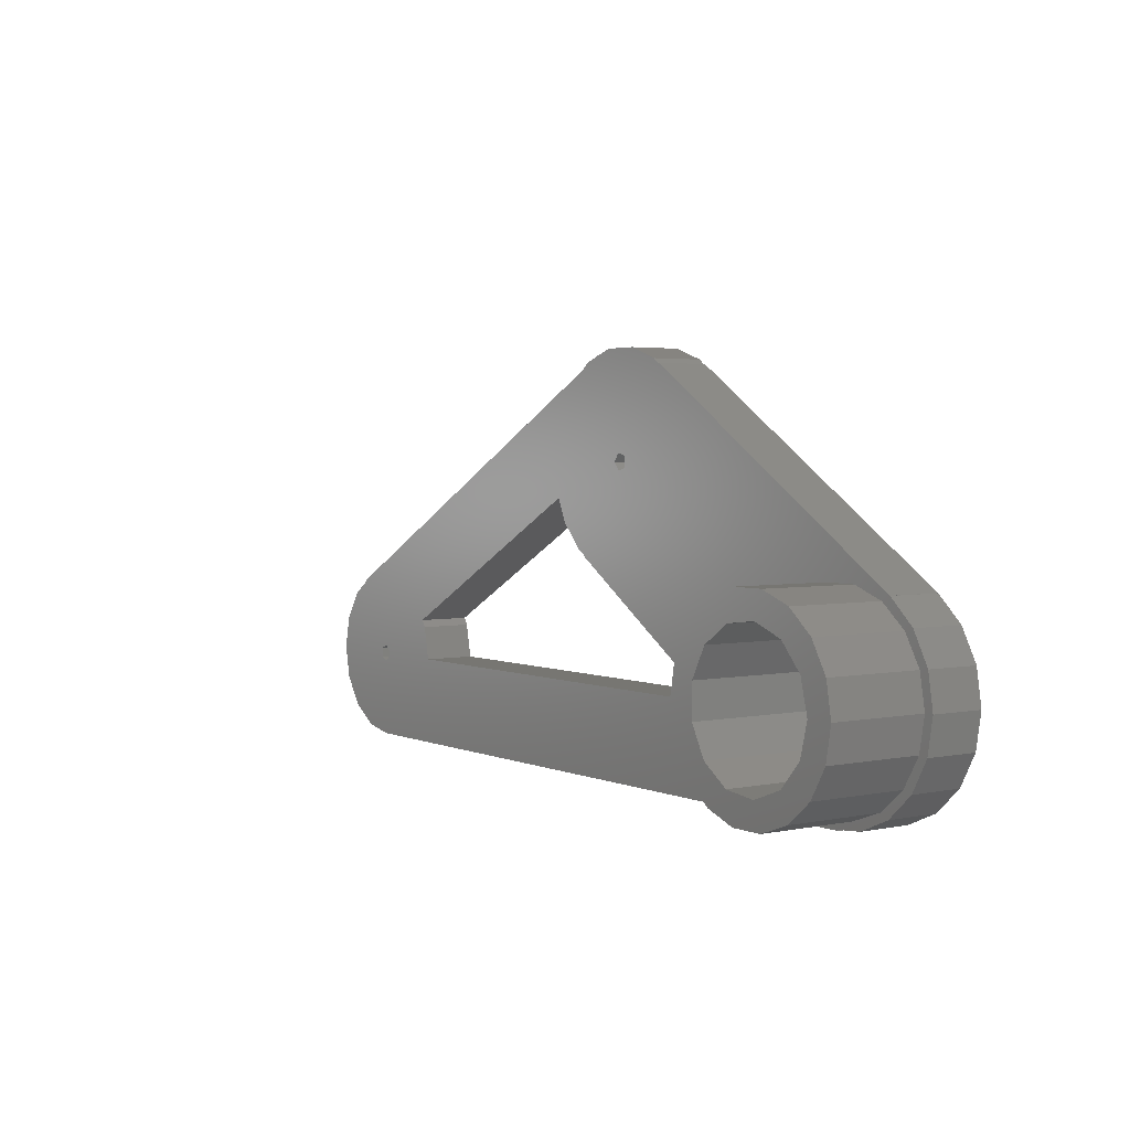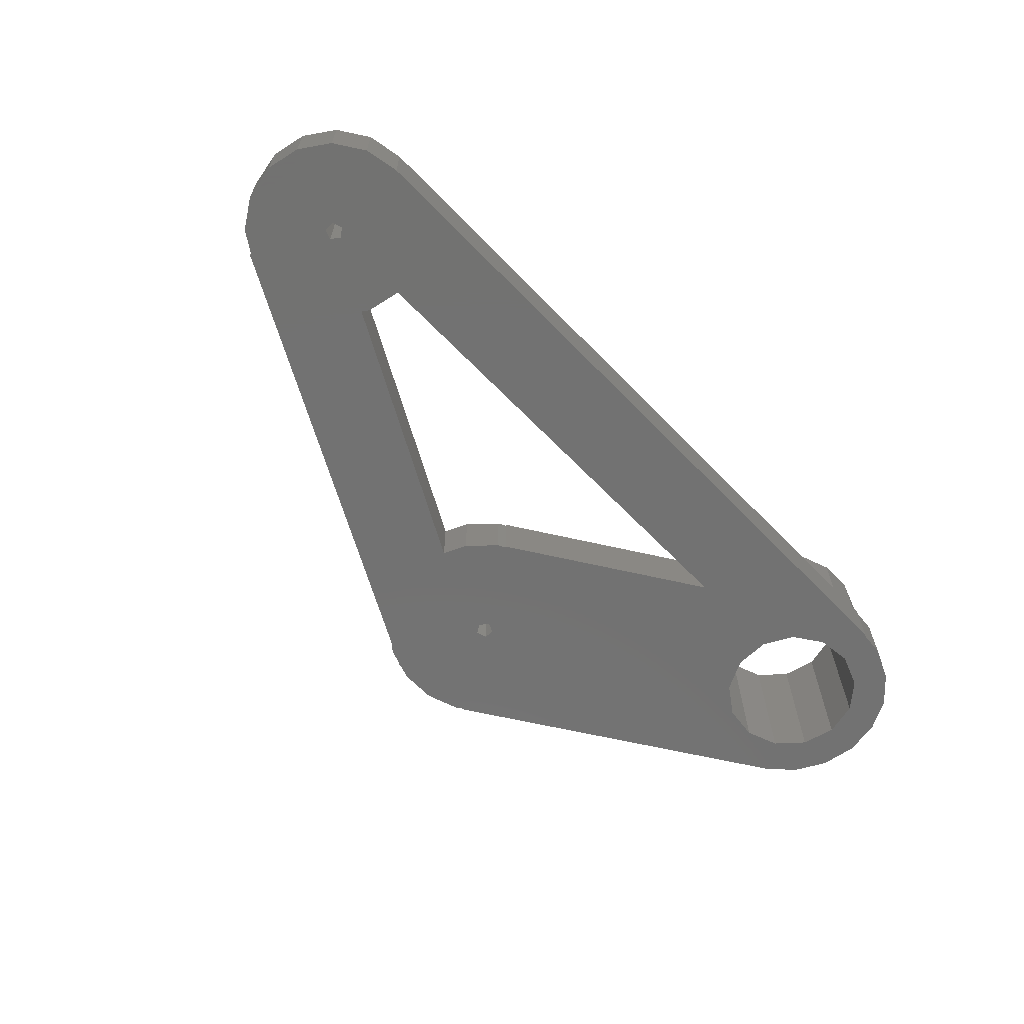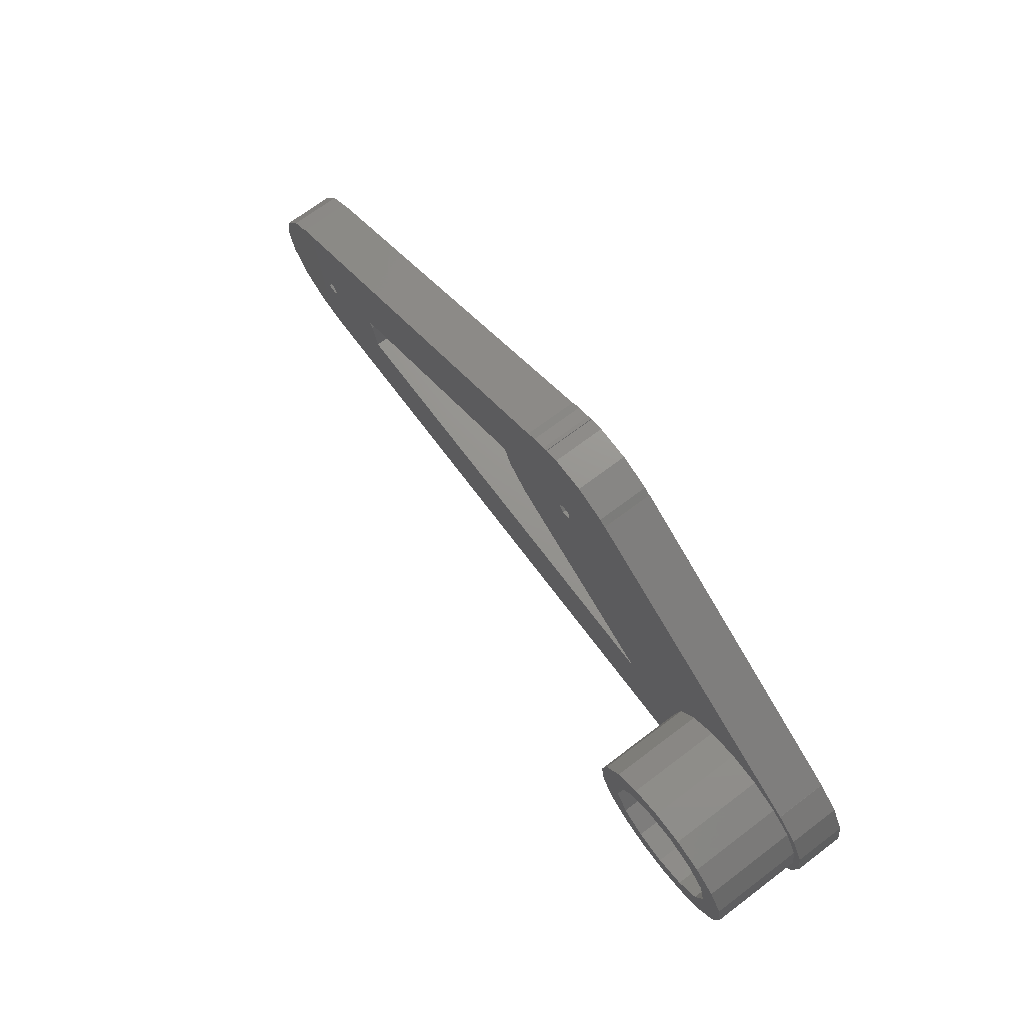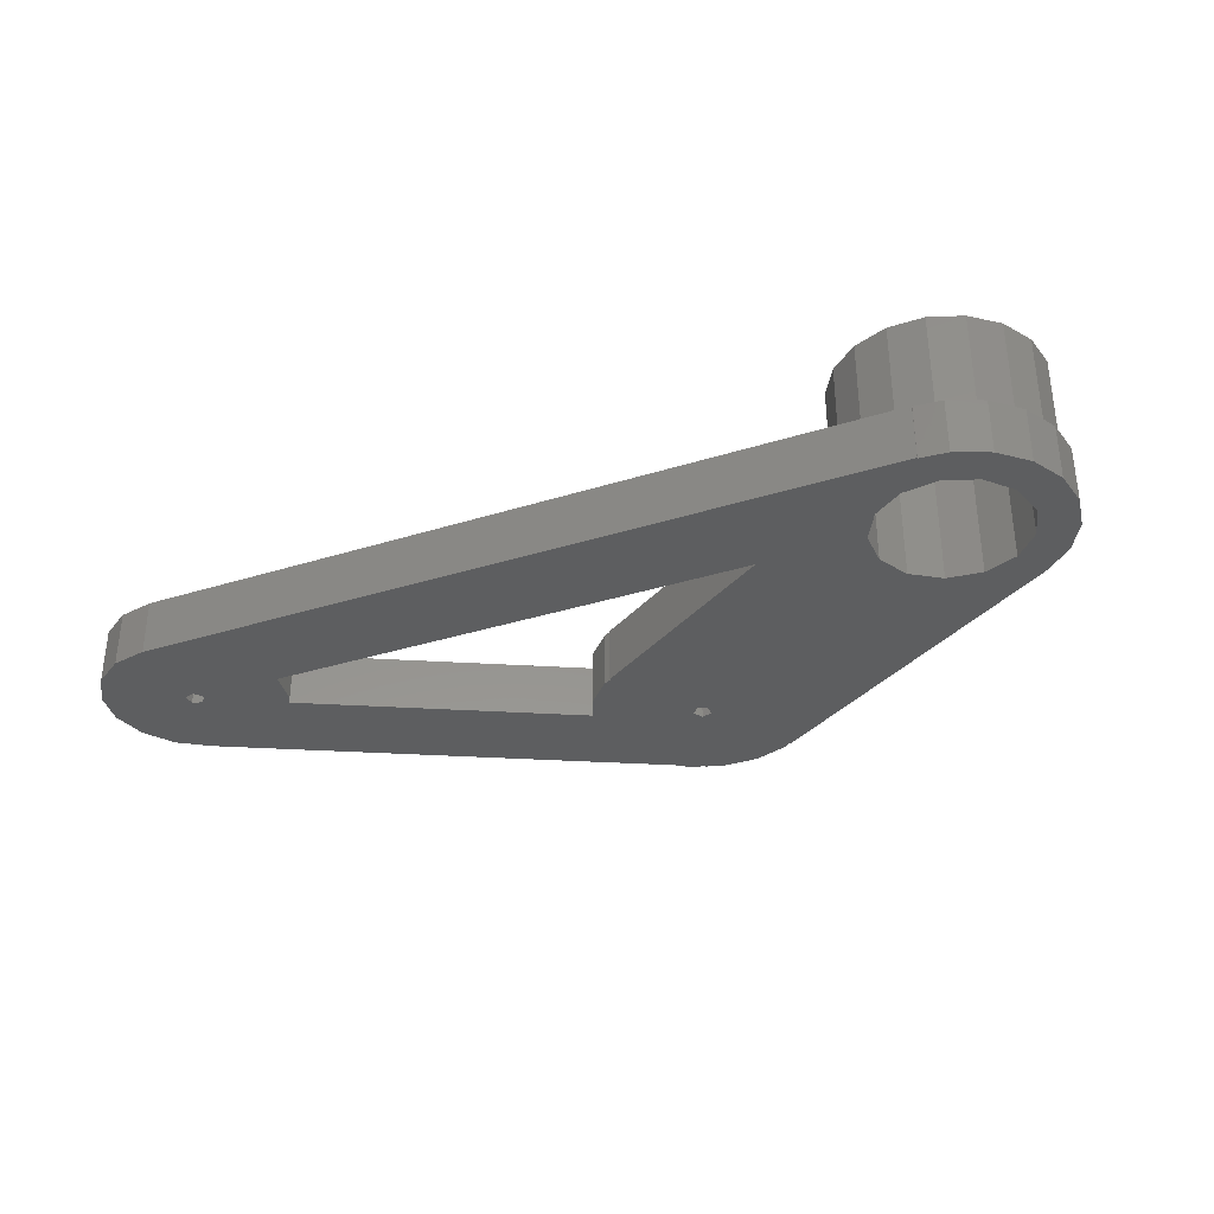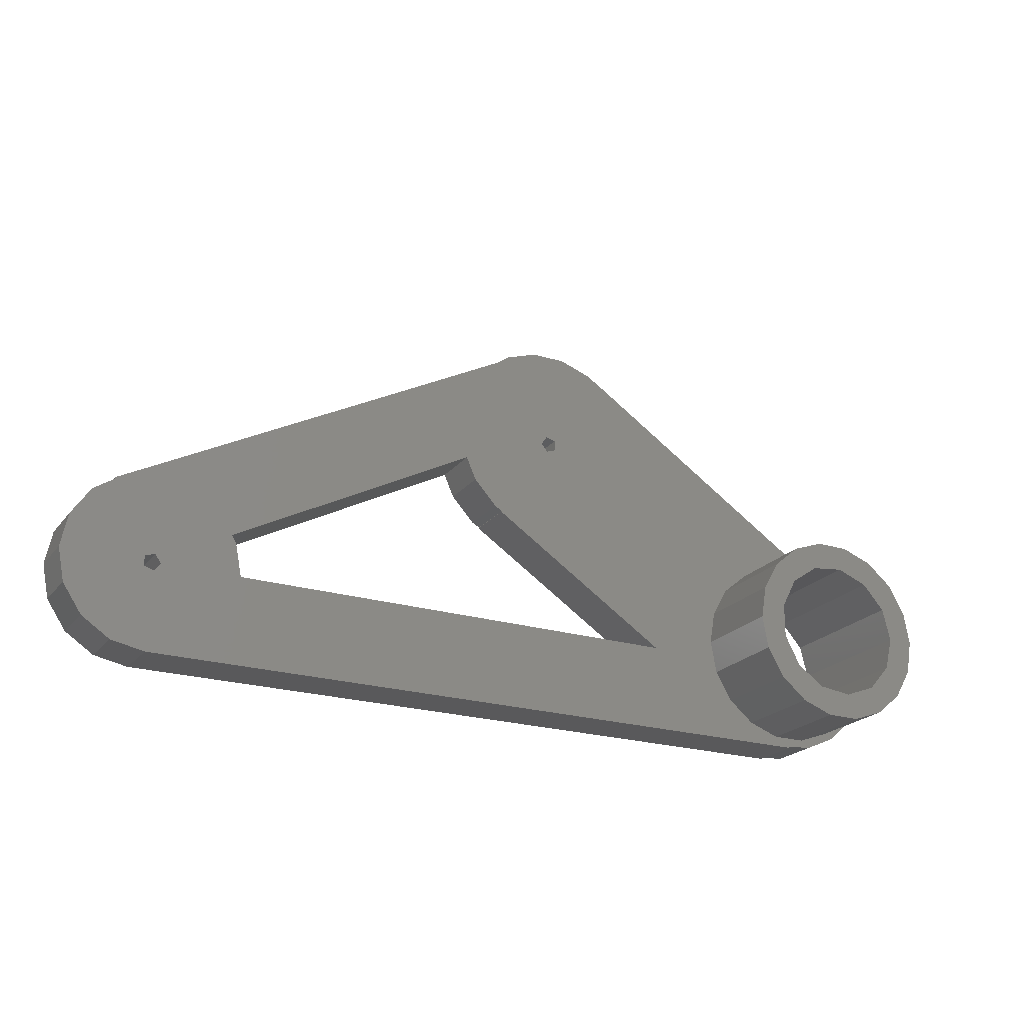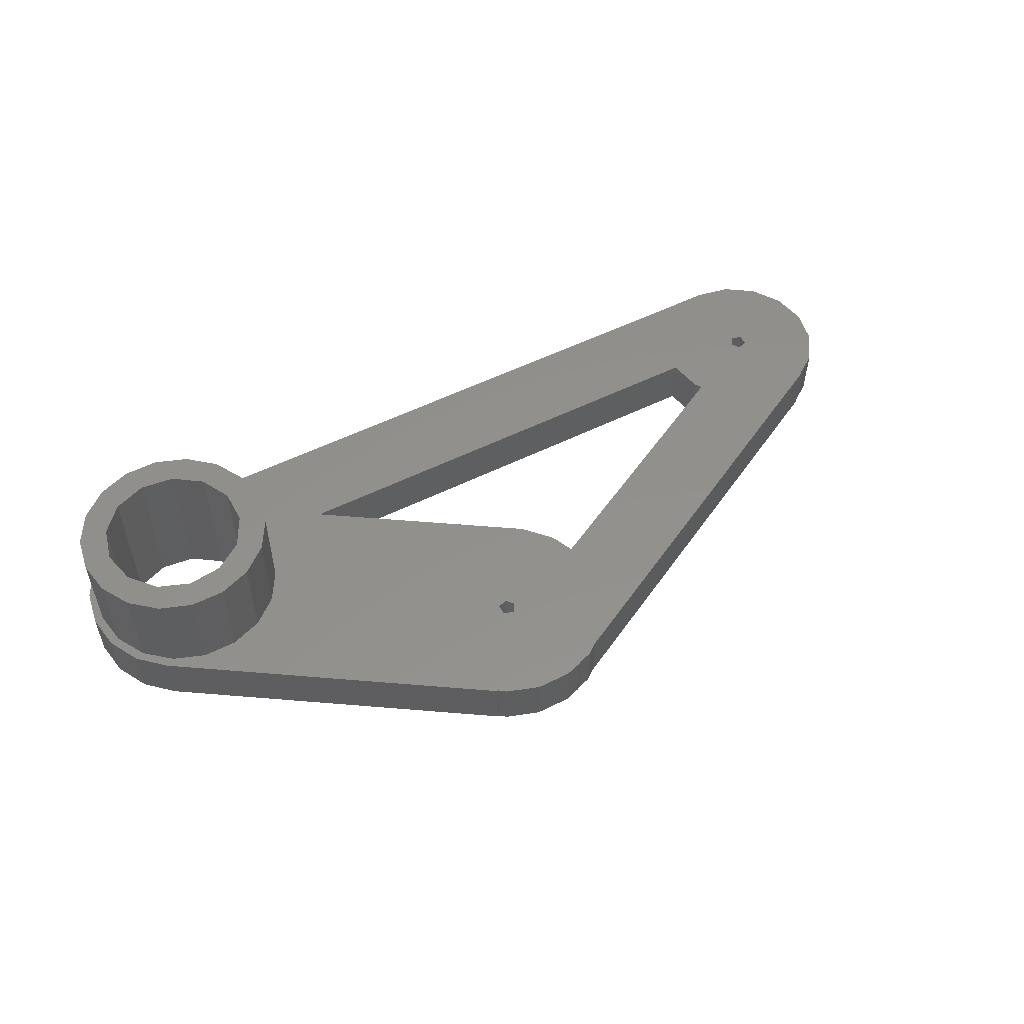
<metadata>
{"format":"stl","ext":"stl","renderer":"f3d","projection":"perspective","resolution":1024,"background":"white","views":[{"elev":3.1,"azim":54.8,"up":"+Y"},{"elev":-64.1,"azim":-46.0,"up":"+Z"},{"elev":71.2,"azim":53.1,"up":"+Y"},{"elev":-33.8,"azim":23.2,"up":"+Z"},{"elev":-22.1,"azim":-28.0,"up":"+Y"},{"elev":53.6,"azim":152.1,"up":"+Z"}]}
</metadata>
<code>
# stl→obj: 160 verts, 336 faces
v -26 5 0
v -25.62 3.087 0
v -26 5 3
v -25.62 3.087 3
v -25.62 6.913 0
v -24.54 8.536 0
v -23.31 9.352 0
v -23.35 9.415 0
v -0.217 21.71 0
v 0.356 22.16 0
v 1.131 22.43 0
v 1.375 22.56 0
v 1.395 22.52 0
v 2.222 22.81 0
v 4.198 22.81 0
v 6.068 22.18 0
v 6.461 21.87 0
v 6.494 21.93 0
v 23.27 11.03 0
v -0.041 11.86 0
v 16.12 6.957 0
v 10.52 5 0
v 20.48 9.971 0
v 23.28 11.02 0
v 24.73 9.685 0
v 23.54 7.859 0
v 25.68 7.948 0
v 26 6 0
v 24 6 0
v 22.27 2.708 0
v 25.68 4.052 0
v 24.73 2.315 0
v 20.48 2.029 0
v 23.28 0.977 0
v 21.47 0.184 0
v 20 0.061 0
v 20 0 0
v -21 0 0
v -22.91 0.381 0
v -24.54 1.464 0
v -16 5 0
v -20.84 4.524 0
v -20.5 5 0
v -21.41 5.294 0
v -21.41 4.706 0
v -20.84 5.476 0
v 3.047 17.36 0
v 3.616 17.21 0
v -16.65 7.314 0
v 16.12 5.043 0
v -16.38 6.913 0
v 3.097 16.41 0
v -0.445 12.15 0
v 2.727 16.87 0
v -1.787 13.6 0
v -2.366 14.91 0
v -0.008 11.91 0
v 3.646 16.62 0
v 17.01 3.348 0
v 18.58 2.26 0
v 23.54 4.141 0
v 18.58 9.74 0
v 22.27 9.292 0
v 17.01 8.652 0
v -25.62 6.913 3
v -22.91 0.381 3
v -24.54 1.464 3
v -21 0 3
v -21.41 4.706 3
v 17.25 1.237 3
v -16 5 3
v 20 0 3
v -0.041 11.86 3
v 15.79 9.535 3
v 17.25 10.76 3
v 10.52 5 3
v 15.79 2.465 3
v 14.5 6 3
v 25.17 4.119 3
v 24.21 2.465 3
v 25.68 4.052 3
v 6.494 21.93 3
v 6.461 21.87 3
v 23.27 11.03 3
v -0.217 21.71 3
v -23.31 9.352 3
v 4.198 22.81 3
v 6.068 22.18 3
v 2.222 22.81 3
v 1.395 22.52 3
v 1.375 22.56 3
v 1.131 22.43 3
v -24.54 8.536 3
v 0.356 22.16 3
v -20.84 5.476 3
v -20.5 5 3
v -20.84 4.524 3
v -21.41 5.294 3
v 14.83 4.119 3
v -2.366 14.91 3
v 19.04 11.42 3
v -1.787 13.6 3
v 24.21 9.535 3
v 25.17 7.881 3
v 25.68 7.948 3
v 20.96 11.42 3
v 14.83 7.881 3
v -0.445 12.15 3
v 3.047 17.36 3
v 2.727 16.87 3
v 3.646 16.62 3
v 3.097 16.41 3
v 3.616 17.21 3
v 25.5 6 3
v 26 6 3
v 22.75 1.237 3
v 20.96 0.5836 3
v 23.28 0.977 3
v 20 0.061 3
v -0.008 11.91 3
v 22.75 10.76 3
v 24.73 9.685 3
v 19.04 0.5836 3
v 24.73 2.315 3
v 23.28 11.02 3
v -16.38 6.913 3
v -16.65 7.314 3
v 21.47 0.184 3
v -23.35 9.415 3
v 17.01 8.652 8.5
v 16.12 6.957 8.5
v 16.12 5.043 8.5
v 18.58 9.74 8.5
v 20.48 9.971 8.5
v 22.27 9.292 8.5
v 23.54 7.859 8.5
v 24 6 8.5
v 23.54 4.141 8.5
v 22.27 2.708 8.5
v 20.48 2.029 8.5
v 18.58 2.26 8.5
v 17.01 3.348 8.5
v 14.83 4.119 8.5
v 15.79 2.465 8.5
v 14.5 6 8.5
v 17.25 1.237 8.5
v 19.04 0.5836 8.5
v 20.96 0.5836 8.5
v 22.75 1.237 8.5
v 24.21 2.465 8.5
v 25.17 4.119 8.5
v 25.5 6 8.5
v 25.17 7.881 8.5
v 24.21 9.535 8.5
v 22.75 10.76 8.5
v 20.96 11.42 8.5
v 19.04 11.42 8.5
v 17.25 10.76 8.5
v 15.79 9.535 8.5
v 14.83 7.881 8.5
f 1 2 3
f 3 2 4
f 1 5 2
f 2 5 6
f 2 6 7
f 7 8 9
f 7 9 2
f 9 10 11
f 9 11 2
f 11 12 2
f 2 12 13
f 2 13 14
f 2 14 15
f 2 15 16
f 2 16 17
f 17 18 19
f 20 21 22
f 23 24 25
f 26 25 27
f 26 28 29
f 30 31 32
f 33 32 34
f 2 34 35
f 2 35 36
f 2 36 37
f 2 37 38
f 2 38 39
f 2 39 40
f 41 42 43
f 17 44 2
f 29 28 31
f 44 45 2
f 45 42 2
f 41 43 46
f 17 46 44
f 47 17 48
f 17 49 46
f 50 22 21
f 49 51 46
f 22 2 41
f 42 41 2
f 20 19 19
f 52 19 20
f 52 53 54
f 47 53 55
f 17 55 56
f 17 56 49
f 54 53 47
f 17 47 55
f 52 57 53
f 52 20 57
f 58 19 52
f 17 19 58
f 17 58 48
f 59 2 22
f 60 2 59
f 30 32 33
f 2 60 34
f 60 33 34
f 29 31 61
f 61 31 30
f 20 24 62
f 20 19 24
f 63 25 26
f 20 62 64
f 62 24 23
f 20 64 21
f 59 22 50
f 23 25 63
f 41 46 51
f 26 27 28
f 1 3 5
f 5 3 65
f 65 3 4
f 66 65 67
f 67 65 4
f 68 65 66
f 69 65 68
f 70 71 72
f 73 74 75
f 76 70 77
f 73 76 78
f 79 80 81
f 82 83 84
f 85 86 65
f 87 65 88
f 89 65 87
f 90 65 89
f 91 65 90
f 92 65 91
f 85 65 92
f 86 93 65
f 94 85 92
f 95 96 72
f 97 69 68
f 98 65 69
f 95 65 98
f 96 97 72
f 71 65 95
f 72 97 68
f 76 77 99
f 76 71 70
f 83 65 100
f 101 100 102
f 103 104 105
f 101 106 100
f 73 107 74
f 75 101 108
f 72 71 95
f 109 100 110
f 111 112 84
f 83 100 109
f 83 113 84
f 113 111 84
f 114 79 115
f 110 100 112
f 116 117 118
f 70 72 119
f 75 120 73
f 121 103 122
f 104 114 115
f 70 119 123
f 80 116 124
f 73 78 107
f 106 84 84
f 102 108 101
f 112 106 84
f 112 100 106
f 125 121 122
f 122 103 105
f 105 104 115
f 126 127 65
f 115 79 81
f 75 108 120
f 81 80 124
f 124 116 118
f 118 117 128
f 117 123 128
f 127 100 65
f 83 88 65
f 85 129 86
f 106 125 84
f 106 121 125
f 99 78 76
f 123 119 128
f 109 113 83
f 71 126 65
f 2 40 4
f 4 40 67
f 67 40 39
f 66 67 39
f 66 39 38
f 68 66 38
f 68 38 37
f 72 68 37
f 72 37 36
f 119 72 36
f 119 36 35
f 128 119 35
f 128 35 34
f 118 128 34
f 118 34 32
f 124 118 32
f 124 32 31
f 81 124 31
f 81 31 28
f 115 81 28
f 28 27 105
f 115 28 105
f 27 25 122
f 105 27 122
f 24 125 25
f 25 125 122
f 19 84 24
f 24 84 125
f 84 19 19
f 84 84 19
f 18 82 19
f 19 82 84
f 17 83 18
f 18 83 82
f 16 88 17
f 17 88 83
f 15 87 16
f 16 87 88
f 14 89 15
f 15 89 87
f 13 90 14
f 14 90 89
f 13 12 91
f 90 13 91
f 11 92 12
f 12 92 91
f 10 94 11
f 11 94 92
f 9 85 10
f 10 85 94
f 8 129 9
f 9 129 85
f 8 7 129
f 129 7 86
f 6 93 7
f 7 93 86
f 5 65 6
f 6 65 93
f 98 44 46
f 95 98 46
f 69 45 44
f 98 69 44
f 46 43 95
f 95 43 96
f 42 97 43
f 43 97 96
f 45 69 42
f 42 69 97
f 51 49 127
f 126 51 127
f 127 49 56
f 100 127 56
f 56 55 100
f 100 55 102
f 55 53 102
f 102 53 108
f 108 53 57
f 120 108 57
f 20 73 57
f 57 73 120
f 73 20 22
f 76 73 22
f 41 71 22
f 22 71 76
f 41 51 126
f 71 41 126
f 109 47 48
f 113 109 48
f 110 54 47
f 109 110 47
f 48 58 113
f 113 58 111
f 52 112 58
f 58 112 111
f 52 54 110
f 112 52 110
f 64 130 131
f 21 64 131
f 21 131 132
f 50 21 132
f 62 133 130
f 64 62 130
f 23 134 133
f 62 23 133
f 63 135 134
f 23 63 134
f 136 135 26
f 26 135 63
f 137 136 29
f 29 136 26
f 137 29 138
f 138 29 61
f 138 61 139
f 139 61 30
f 139 30 140
f 140 30 33
f 140 33 141
f 141 33 60
f 141 60 142
f 142 60 59
f 132 142 59
f 50 132 59
f 99 77 143
f 143 77 144
f 78 99 145
f 145 99 143
f 144 77 70
f 146 144 70
f 146 70 123
f 147 146 123
f 147 123 117
f 148 147 117
f 148 117 116
f 149 148 116
f 149 116 80
f 150 149 80
f 150 80 79
f 151 150 79
f 151 79 114
f 152 151 114
f 114 104 153
f 152 114 153
f 104 103 154
f 153 104 154
f 121 155 103
f 103 155 154
f 106 156 121
f 121 156 155
f 101 157 106
f 106 157 156
f 75 158 101
f 101 158 157
f 74 159 75
f 75 159 158
f 107 160 74
f 74 160 159
f 78 145 107
f 107 145 160
f 160 145 143
f 146 160 144
f 144 160 143
f 132 160 146
f 135 153 154
f 130 133 160
f 134 154 155
f 157 160 156
f 158 160 157
f 159 160 158
f 142 132 146
f 140 141 148
f 135 136 153
f 134 135 154
f 156 133 155
f 156 160 133
f 133 134 155
f 138 139 150
f 153 136 152
f 152 137 151
f 151 138 150
f 150 139 149
f 149 140 148
f 136 137 152
f 148 141 147
f 137 138 151
f 147 142 146
f 132 131 160
f 141 142 147
f 139 140 149
f 131 130 160

</code>
